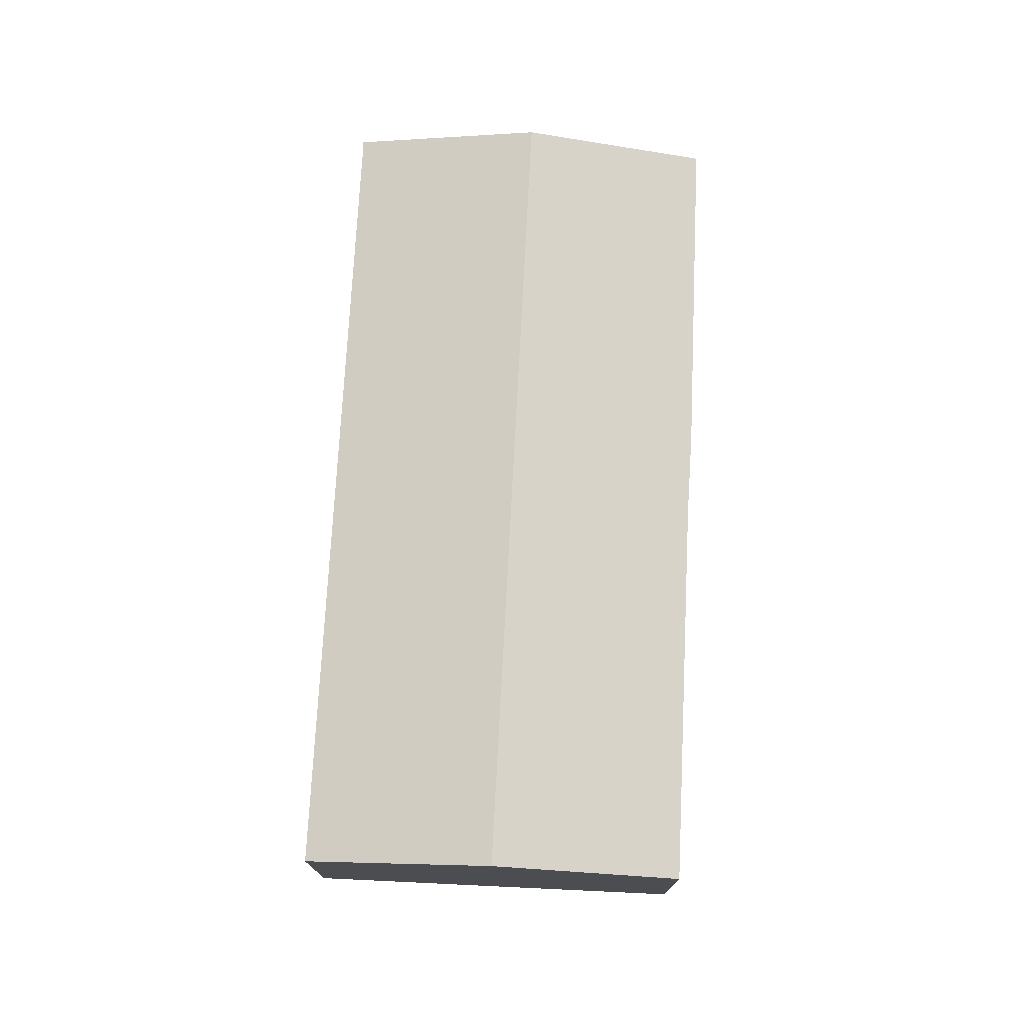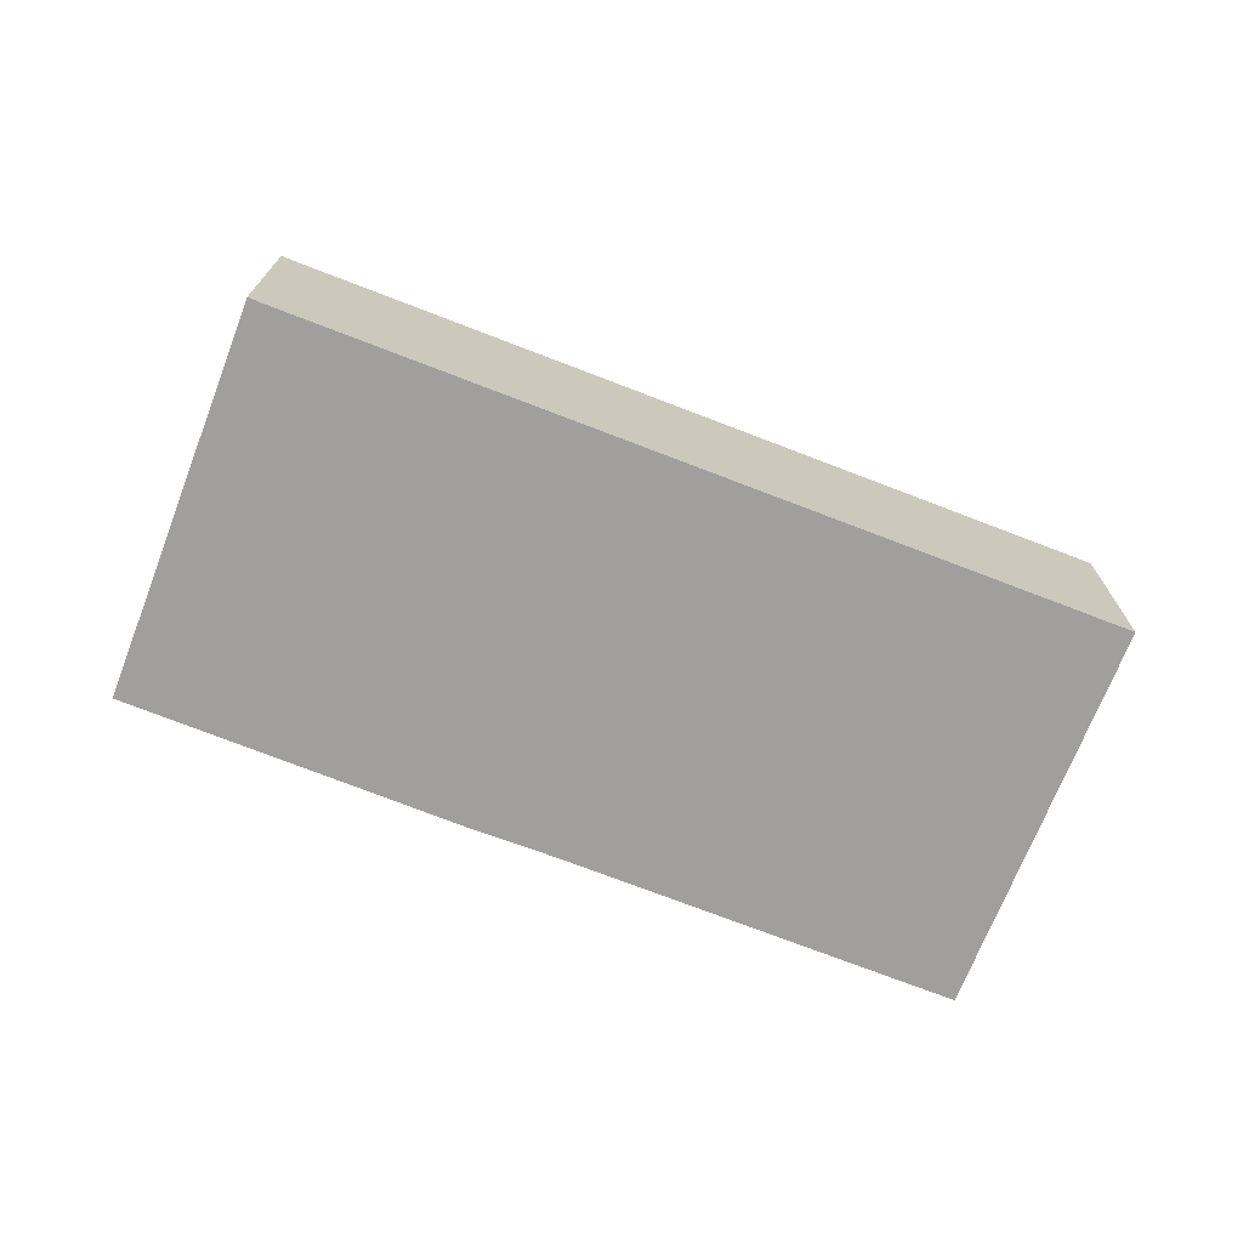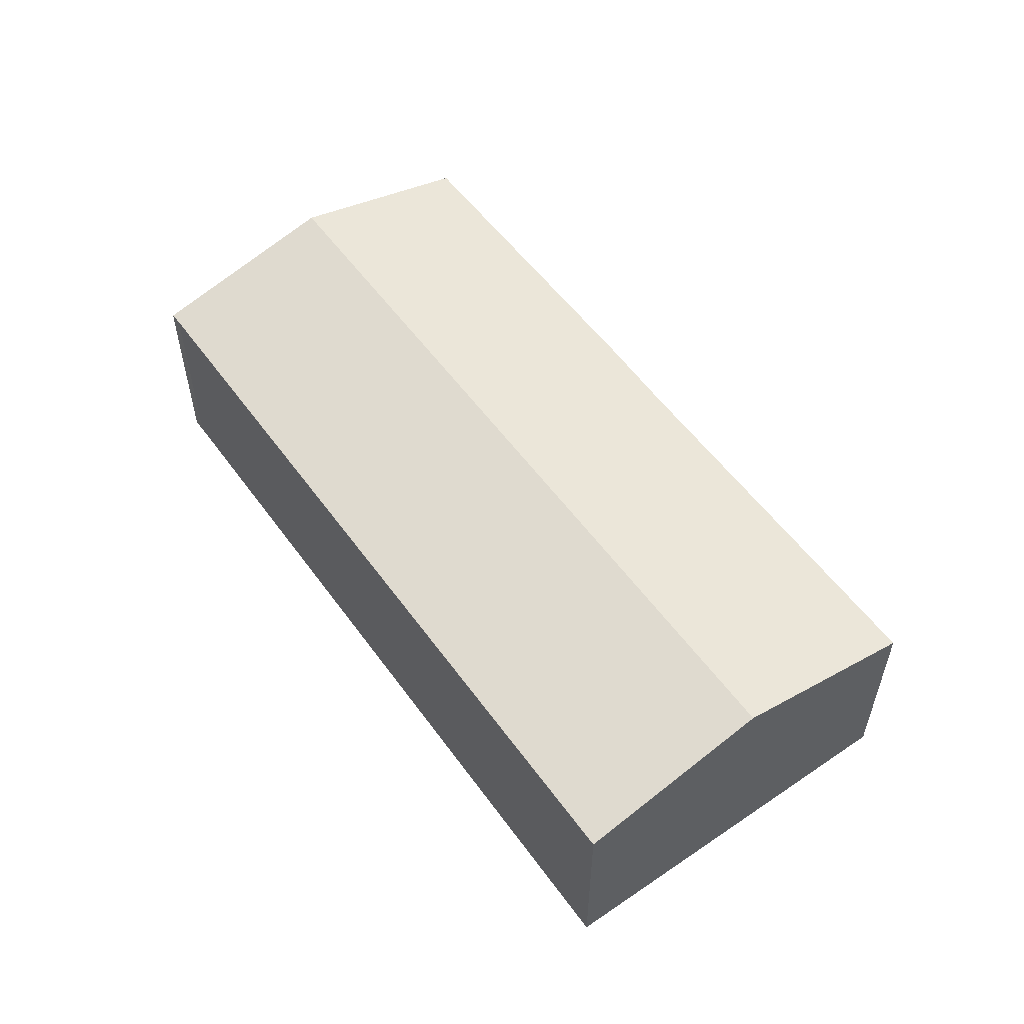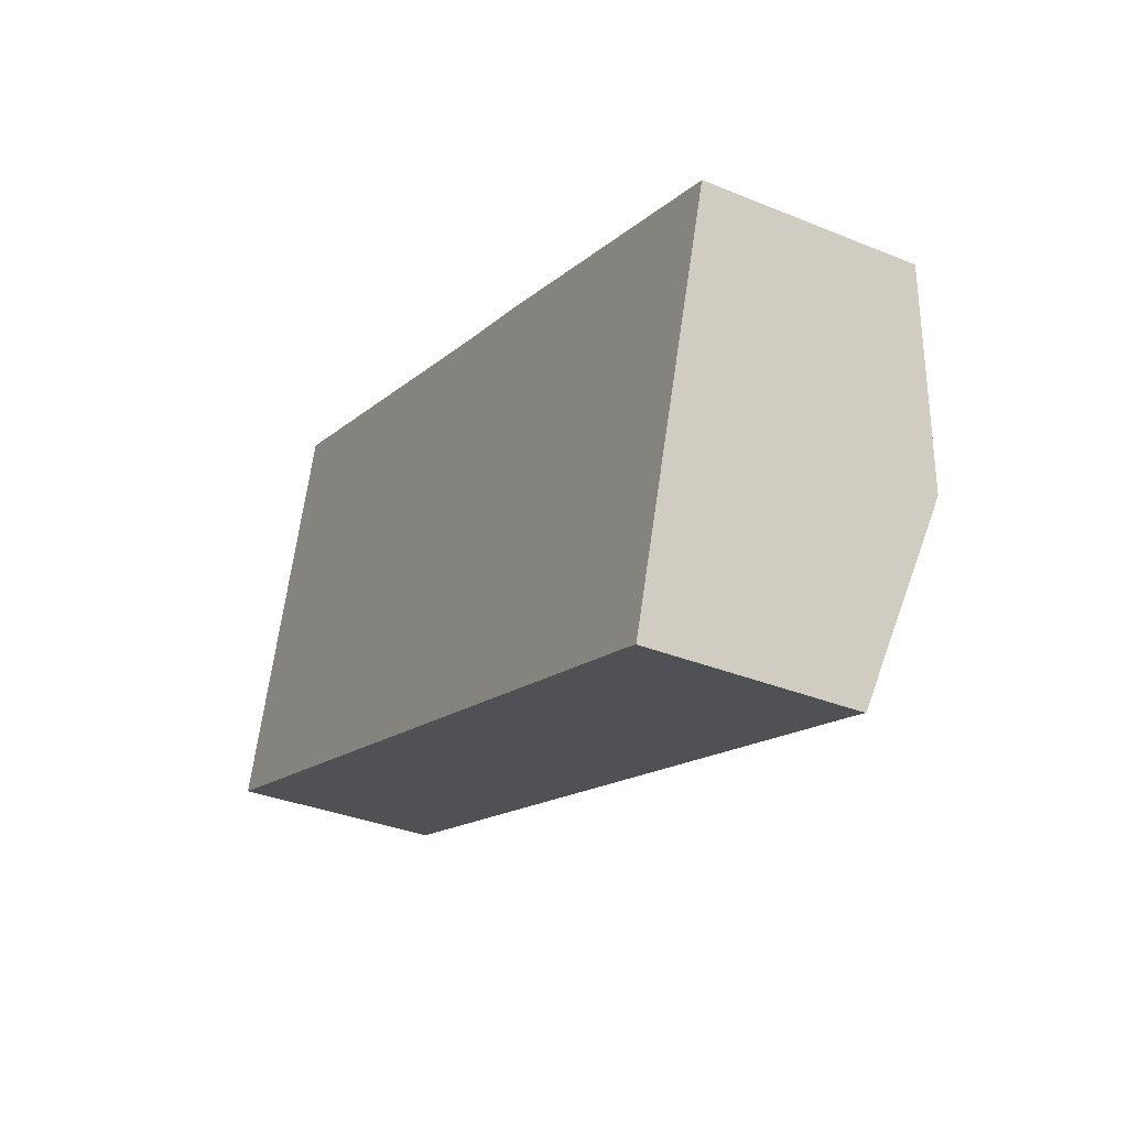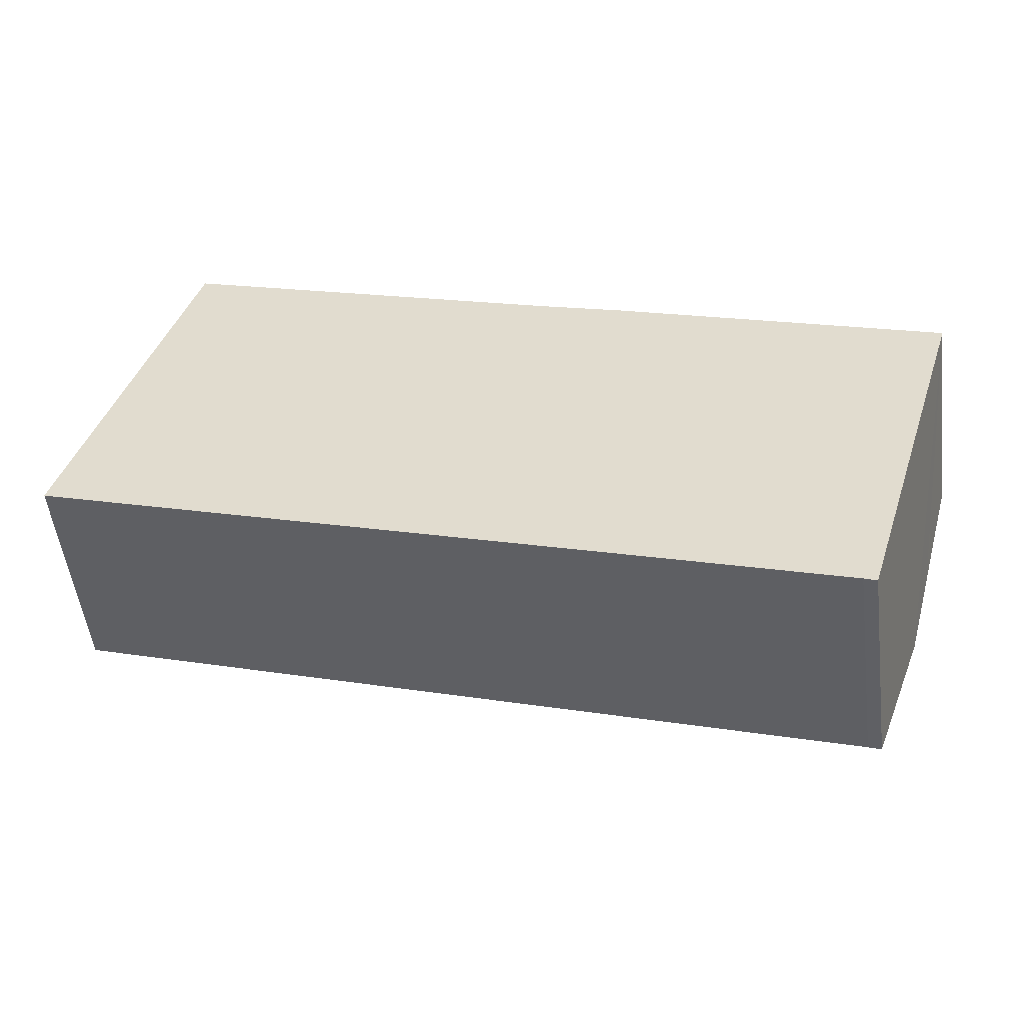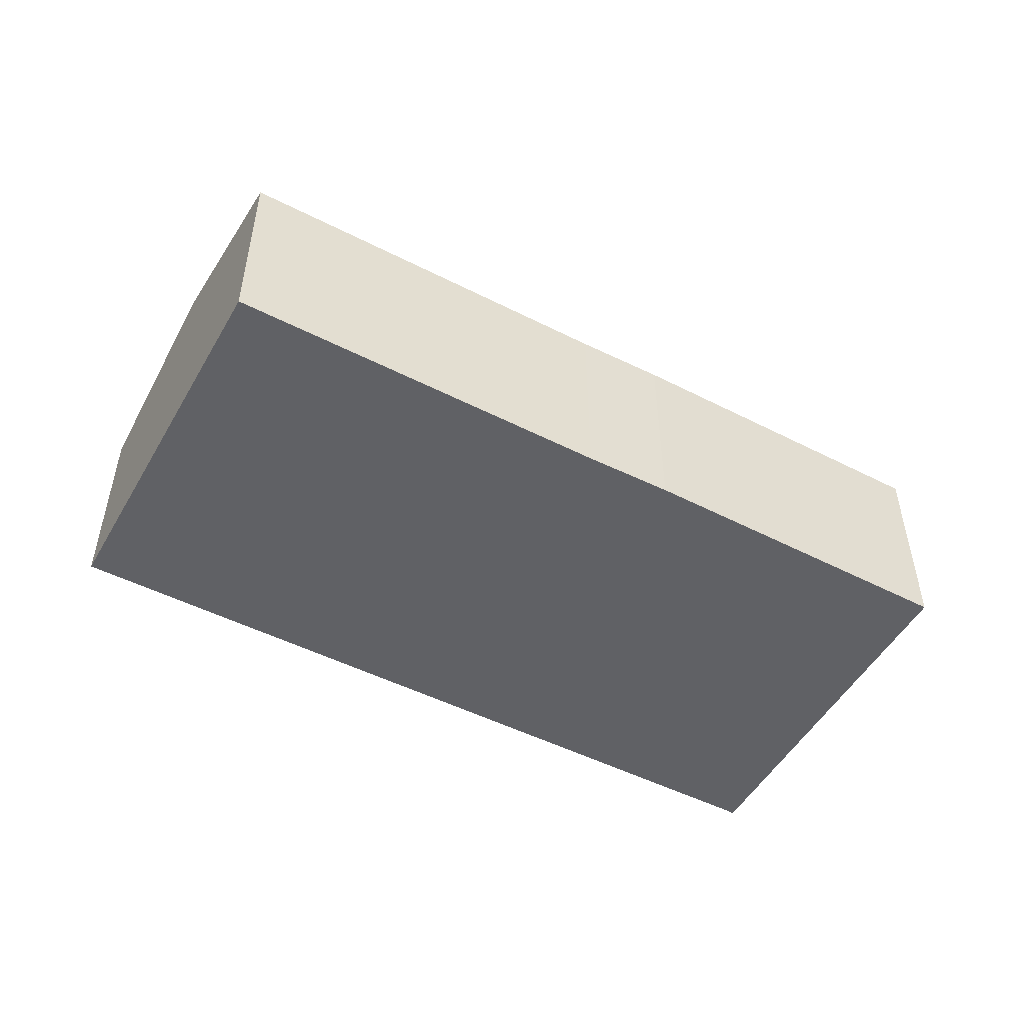
<metadata>
{"format":"obj","ext":"obj","renderer":"f3d","projection":"perspective","resolution":1024,"background":"white","views":[{"elev":74.3,"azim":-69.6,"up":"+Y"},{"elev":-71.4,"azim":176.2,"up":"+Y"},{"elev":55.3,"azim":-107.9,"up":"+Y"},{"elev":-33.8,"azim":60.9,"up":"+Z"},{"elev":-51.9,"azim":7.1,"up":"+Z"},{"elev":-50.3,"azim":-11.5,"up":"+Y"}]}
</metadata>
<code>
v  1.773 7.548 5.552
v  23.14 6.165 -7.235
v  0 6.161 3.773e-16
v  25.23 7.548 -1.799
v  23.51 6.161 -7.366
v  26.93 6.189 3.654
v  14.8 6.175 7.517
v  17.35 6.166 6.759
v  3.546 6.162 11.1
v  25.95 6.974 0.506
v  23.14 4.43e-16 -7.235
v  23.51 4.51e-16 -7.366
v  0 0 0
v  1.773 -3.4e-16 5.552
v  3.546 -6.798e-16 11.1
v  14.8 -4.603e-16 7.517
v  17.35 -4.139e-16 6.759
v  26.93 -2.237e-16 3.654
v  25.95 -3.098e-17 0.506
v  25.23 1.102e-16 -1.799
g defaultobject
f 1 2 3
f 2 1 4
f 2 4 5
f 6 7 8
f 7 1 9
f 1 7 6
f 1 6 10
f 1 10 4
f 5 11 2
f 11 5 12
f 11 3 2
f 3 11 13
f 13 1 3
f 1 13 9
f 9 13 14
f 9 14 15
f 9 16 7
f 16 9 15
f 16 8 7
f 8 16 17
f 8 18 6
f 18 8 17
f 18 10 6
f 10 18 4
f 4 18 5
f 5 18 19
f 5 19 20
f 5 20 12
f 11 14 13
f 14 11 12
f 14 12 20
f 14 20 15
f 15 20 19
f 15 19 16
f 16 19 18
f 16 18 17

</code>
